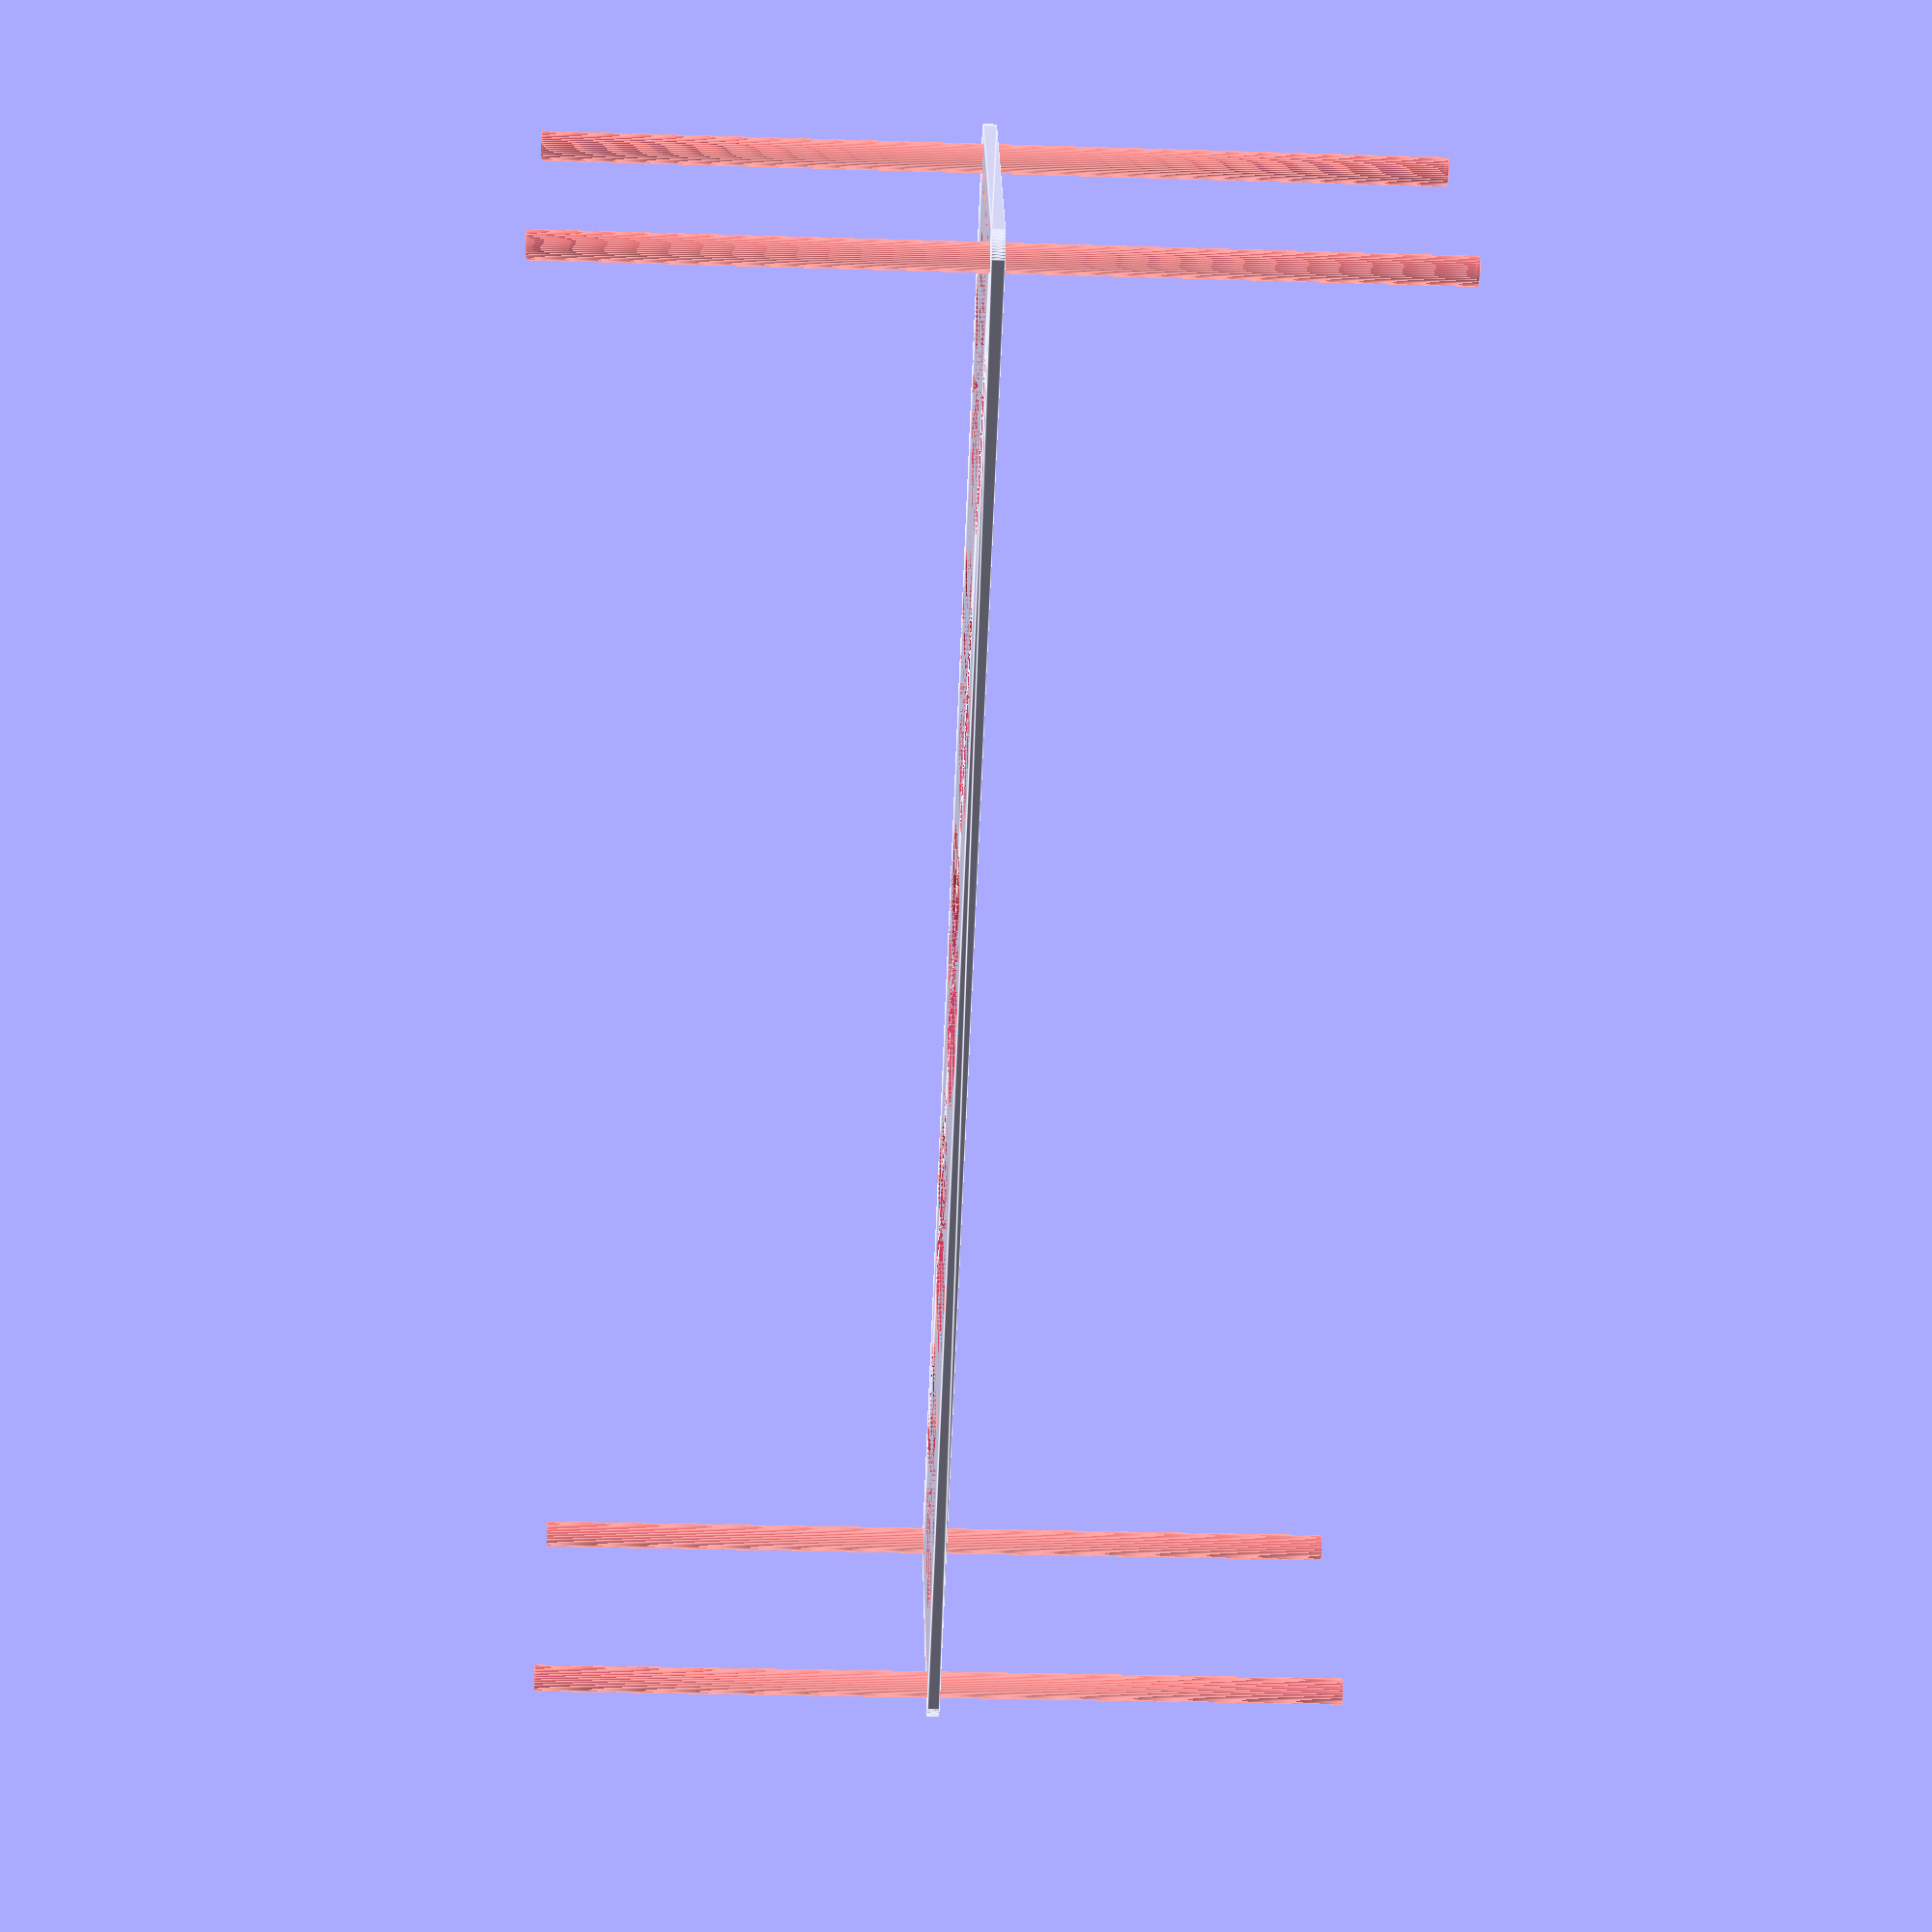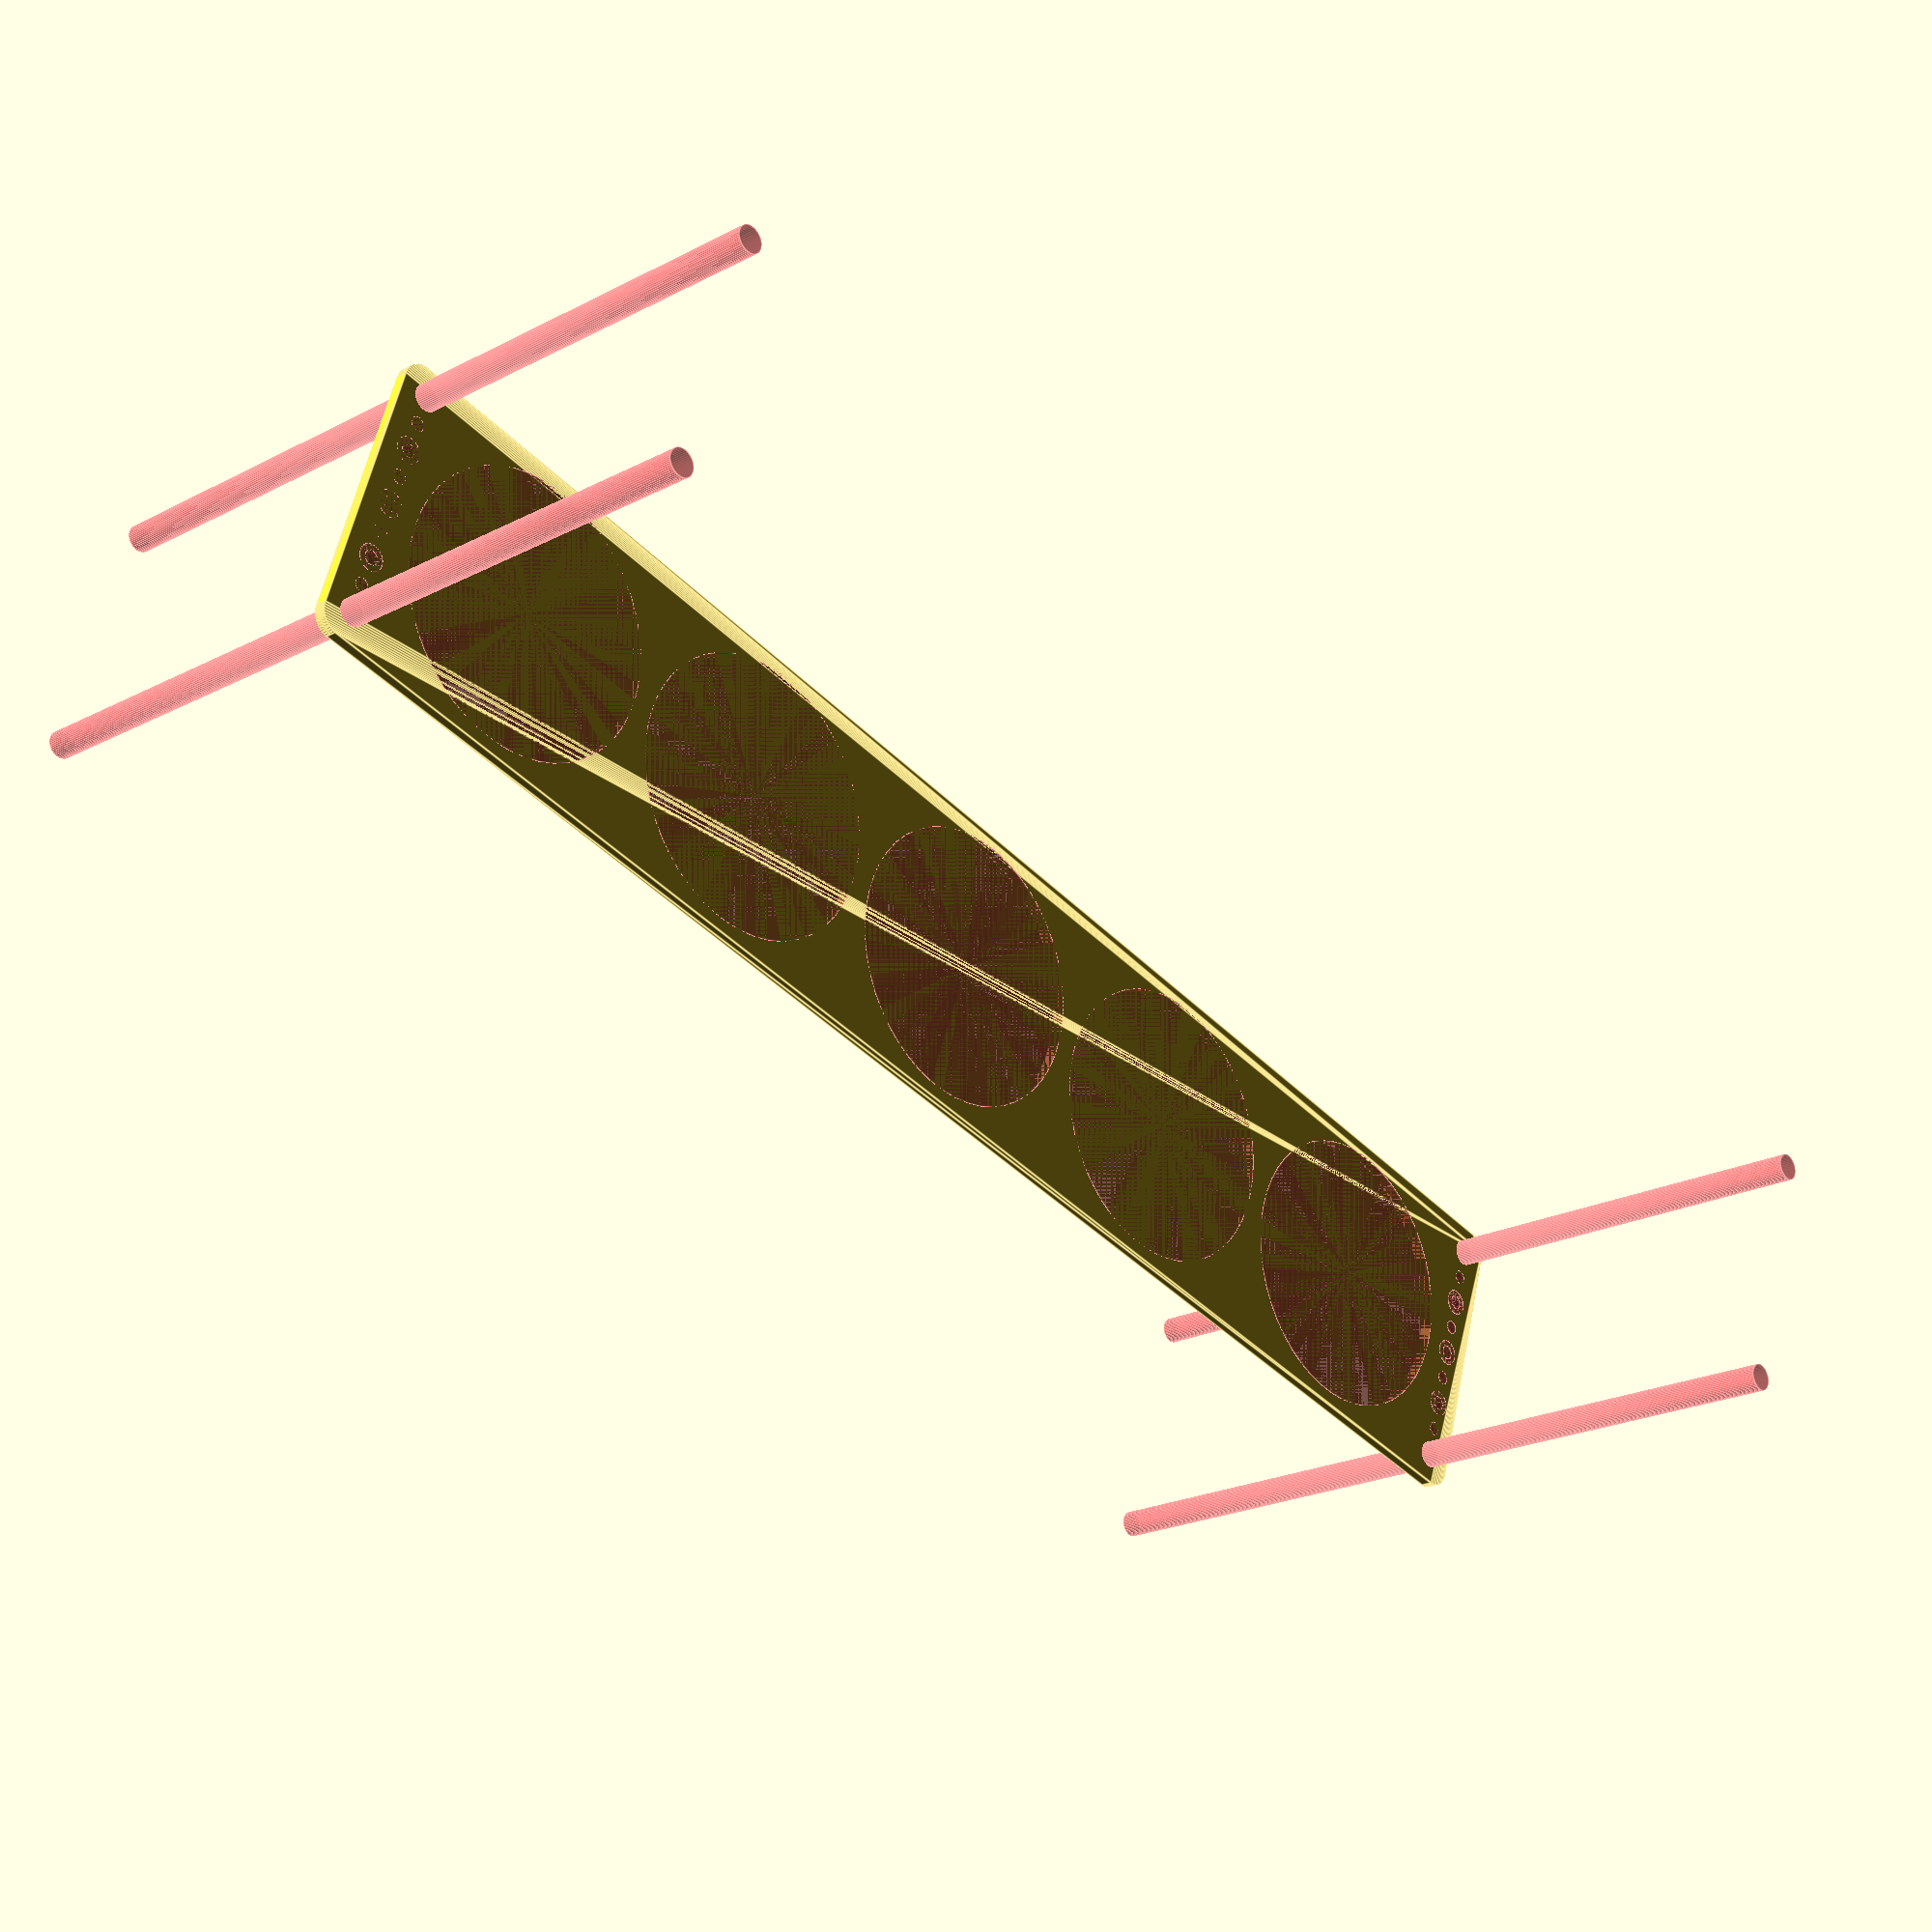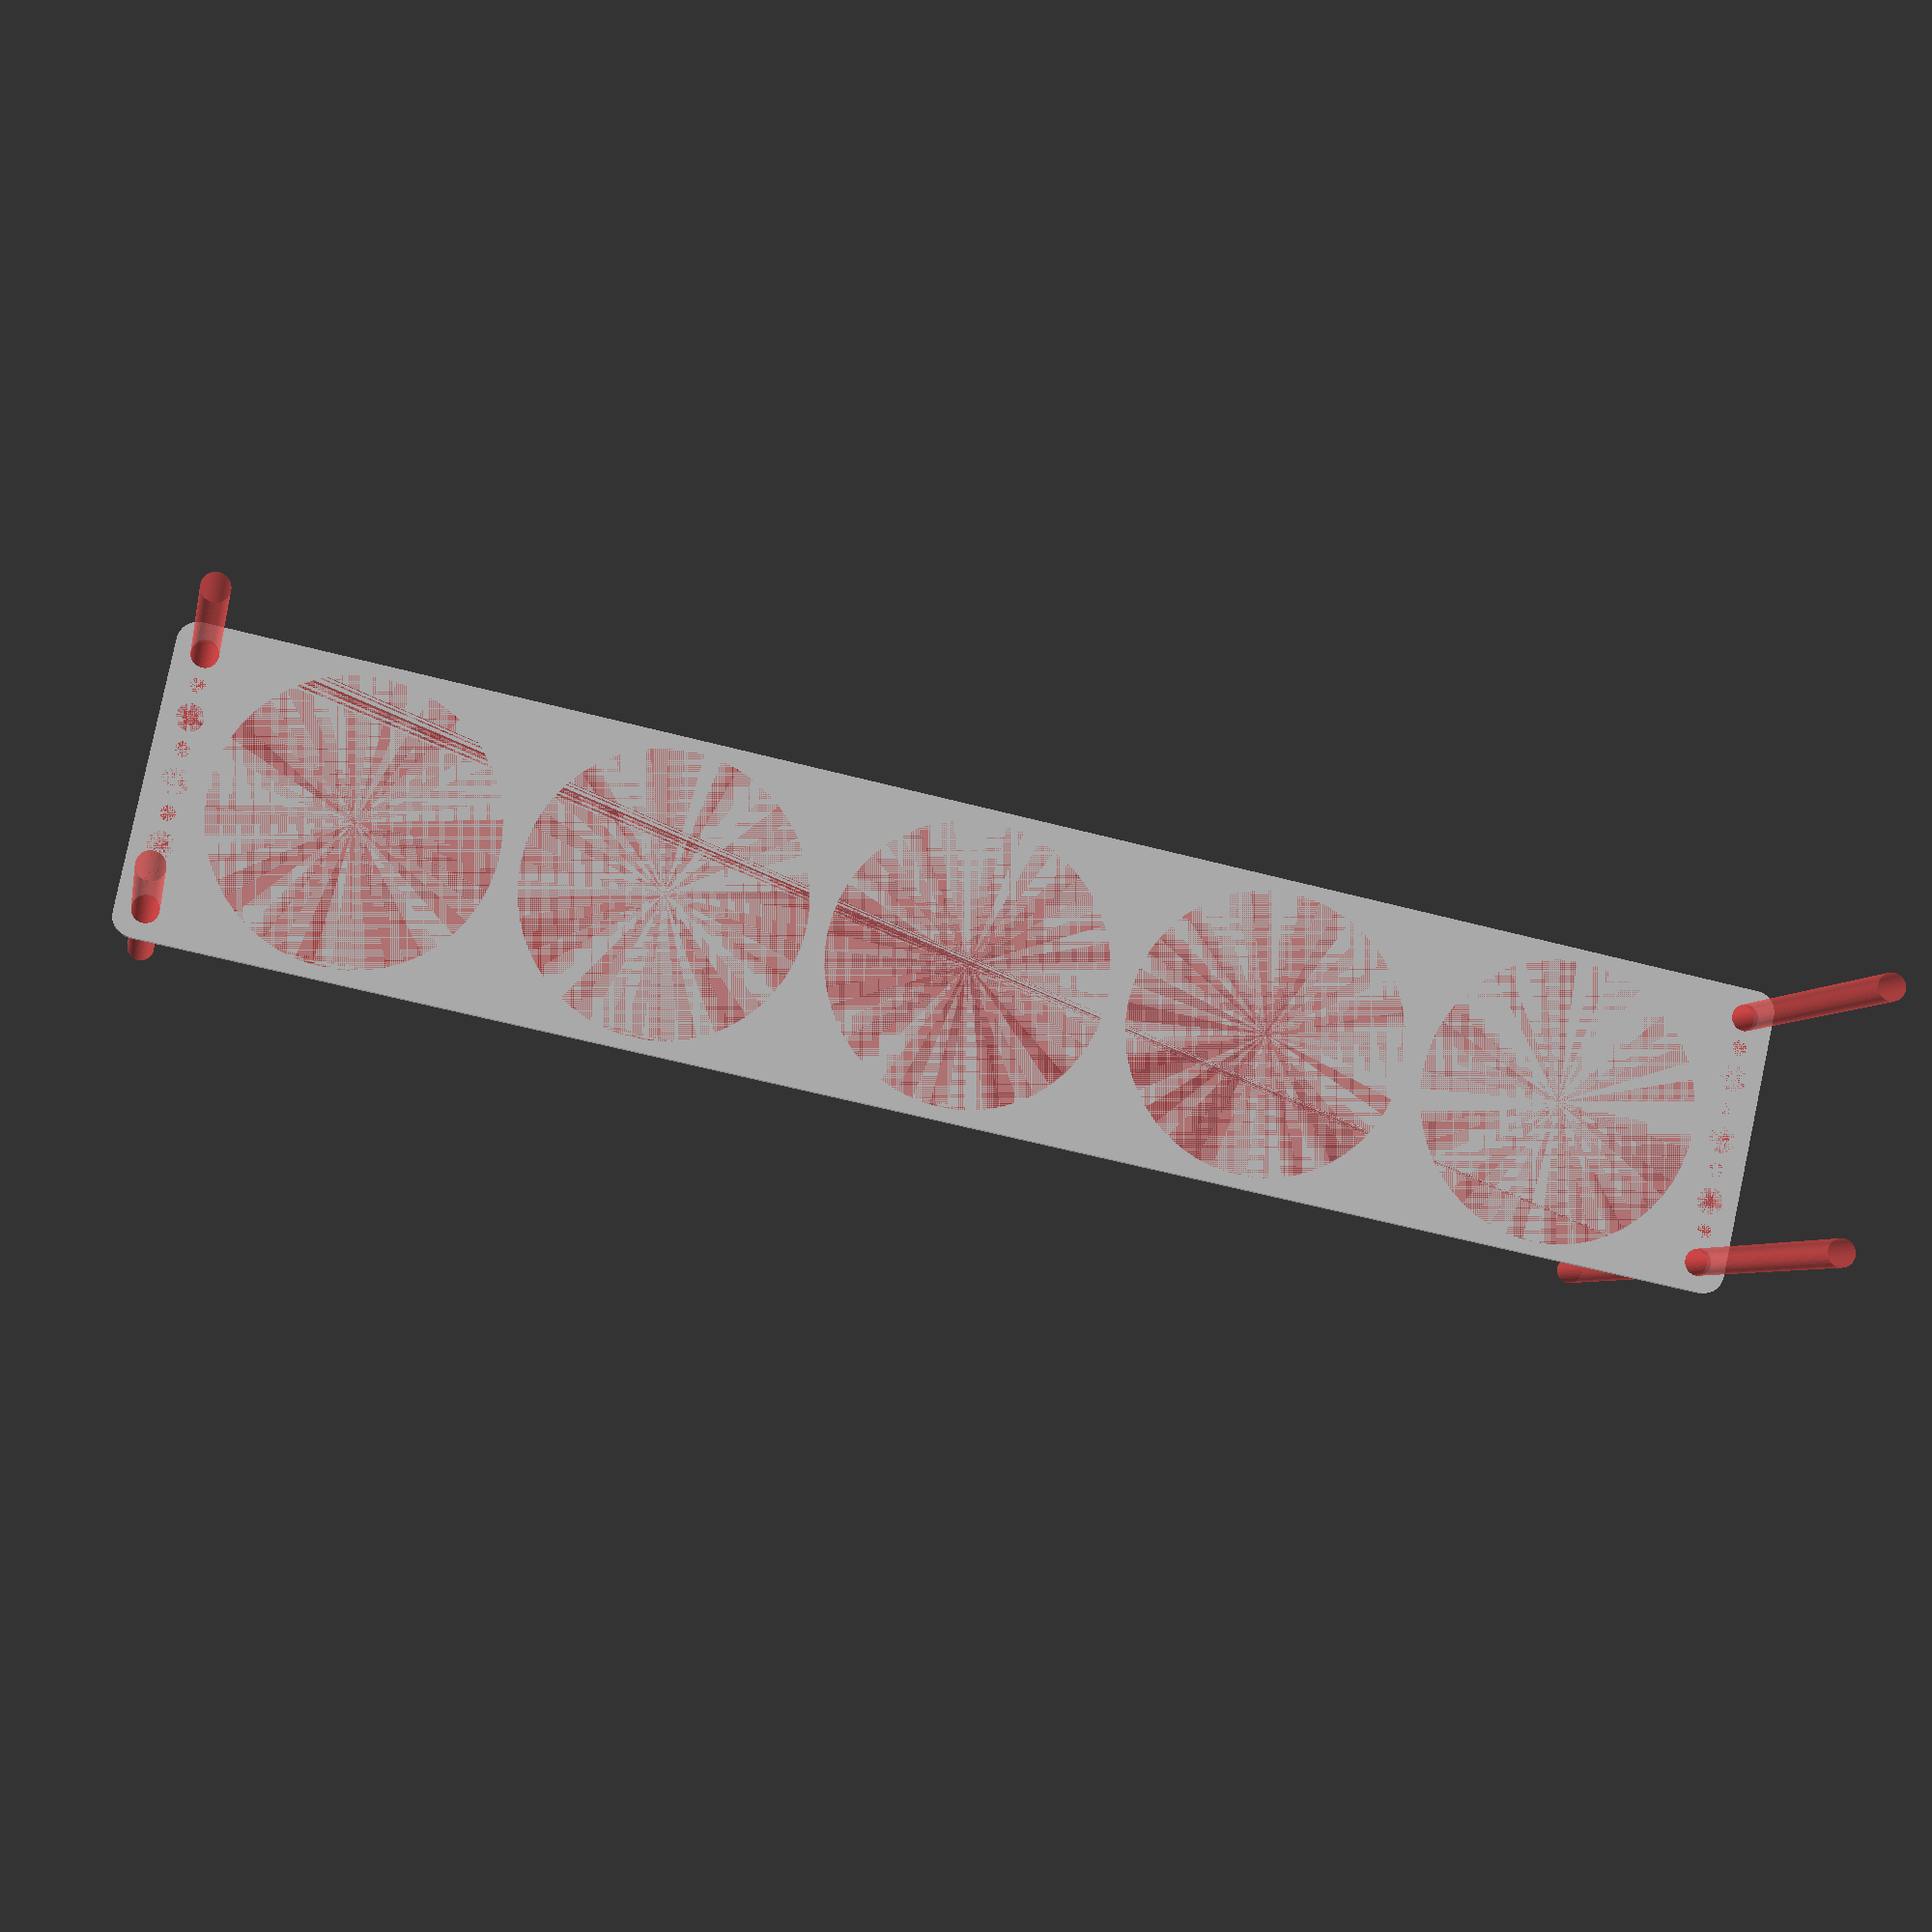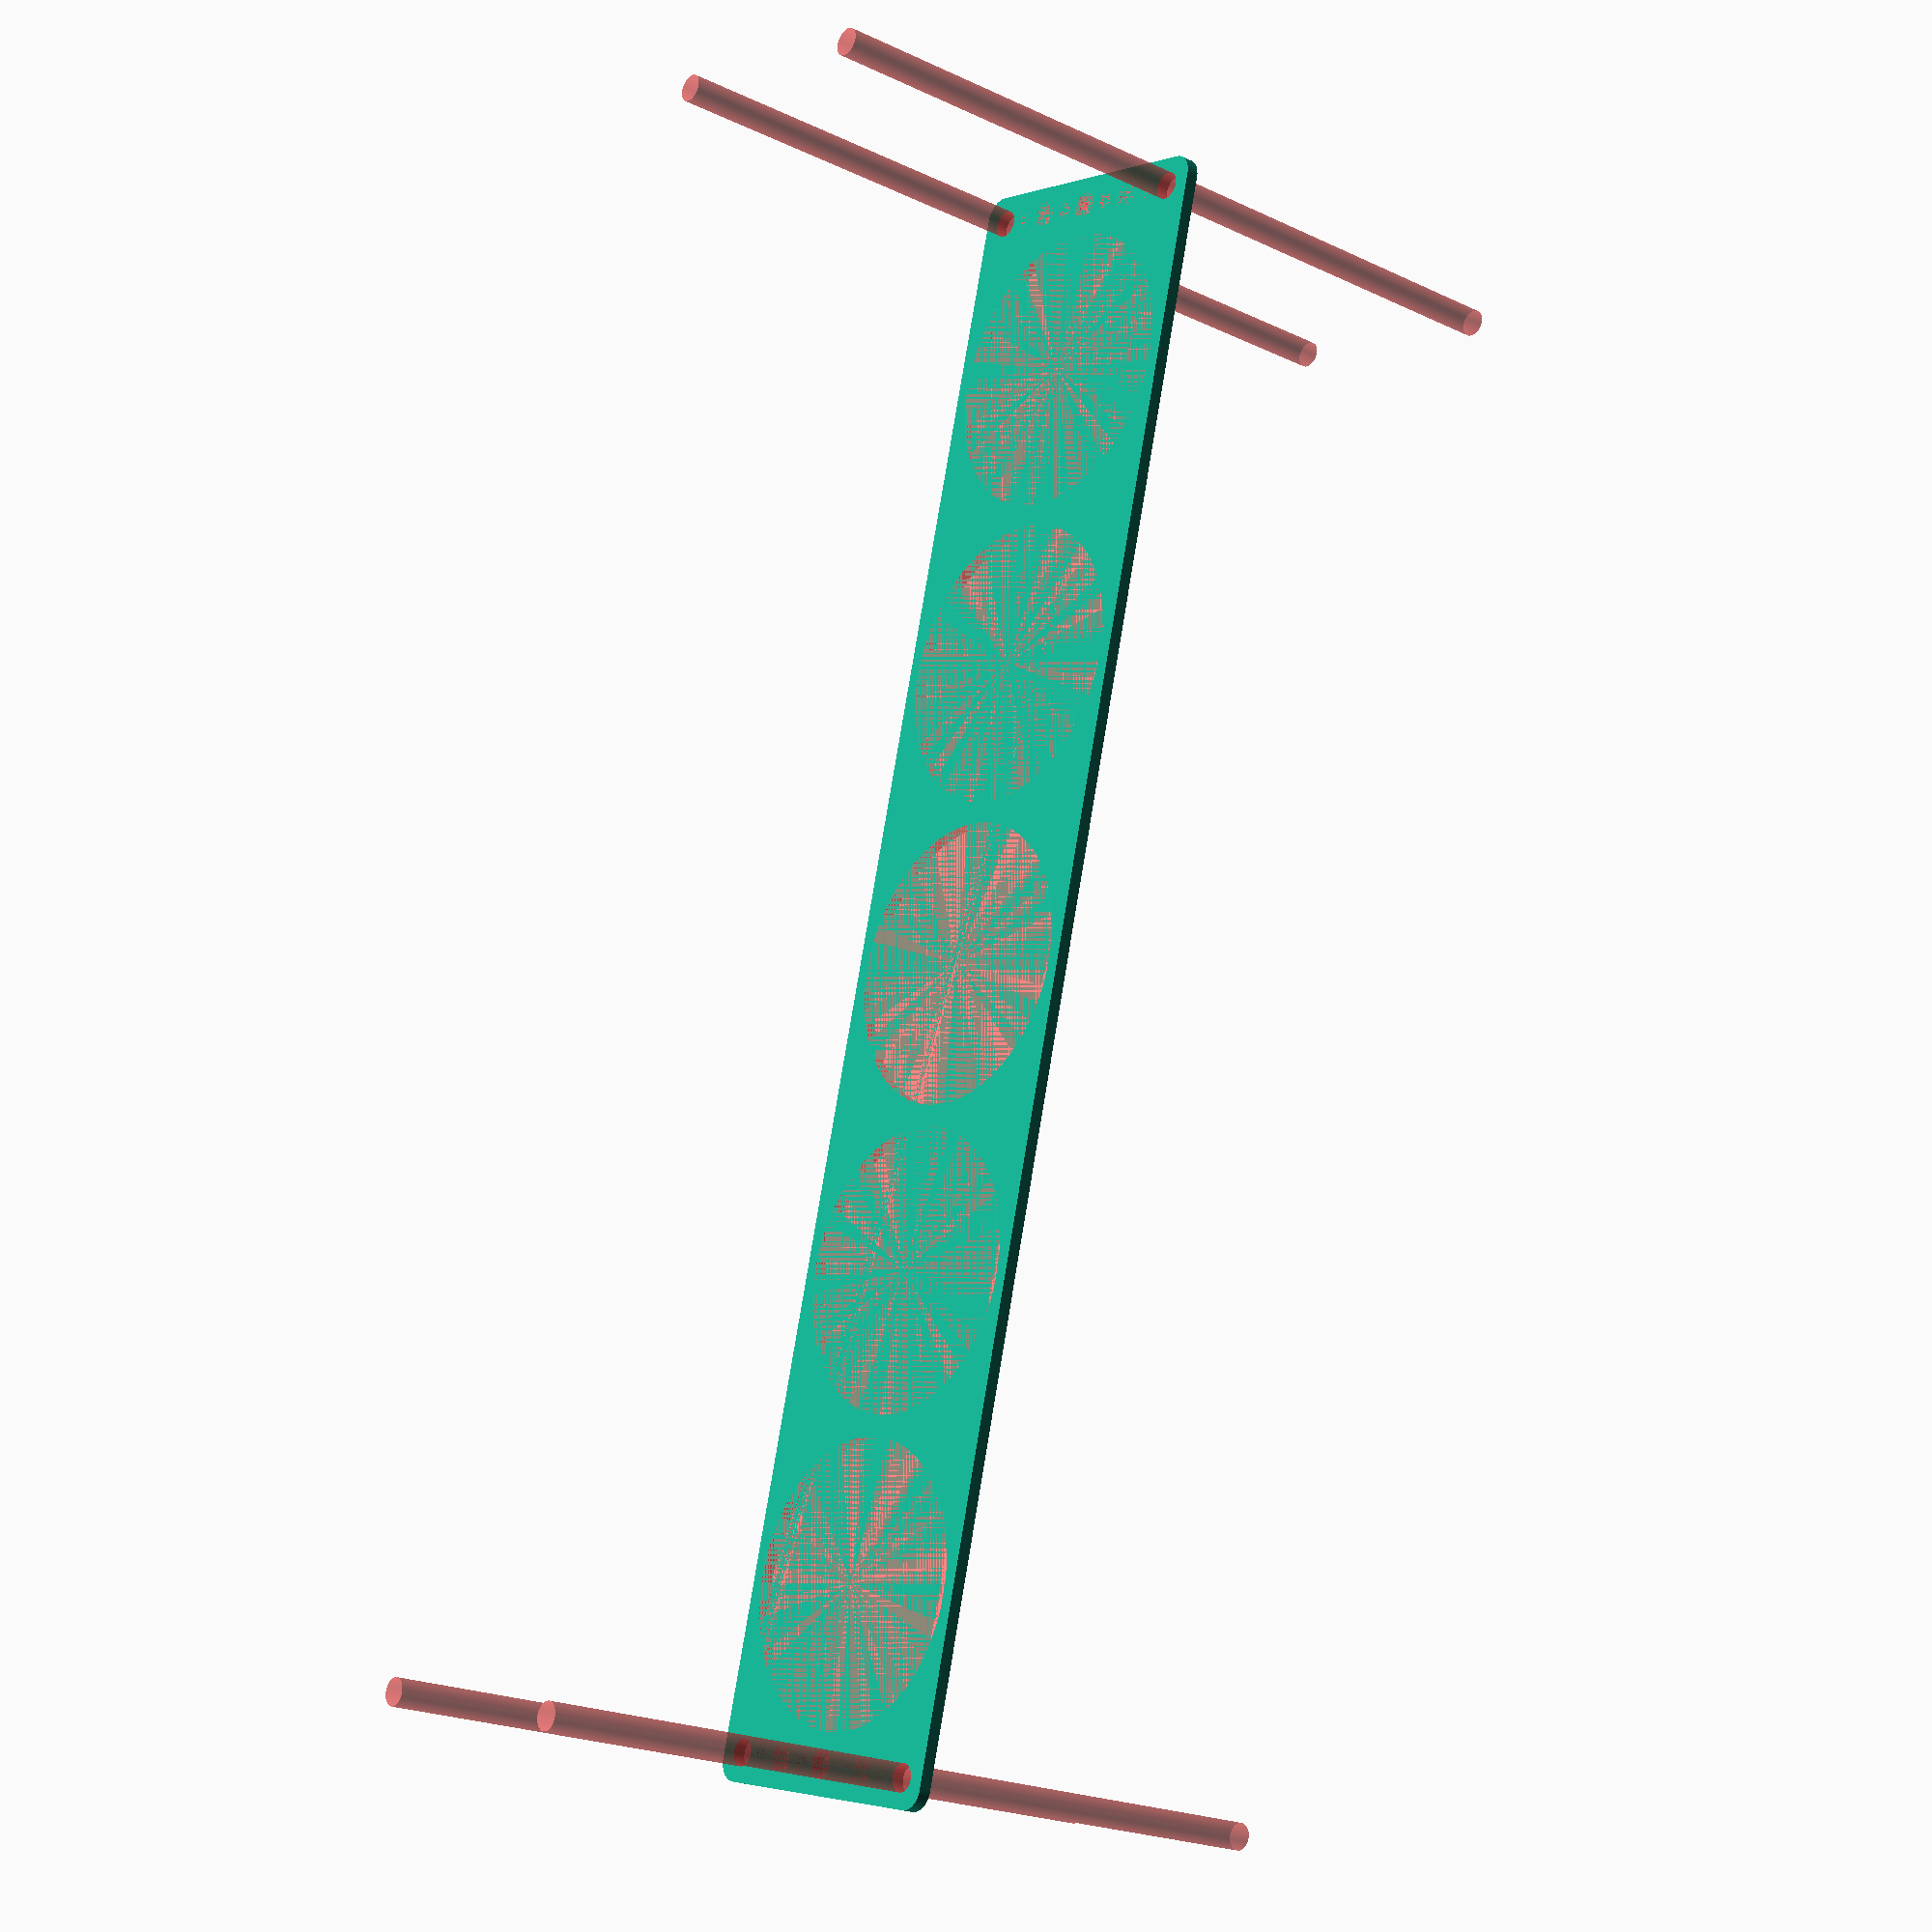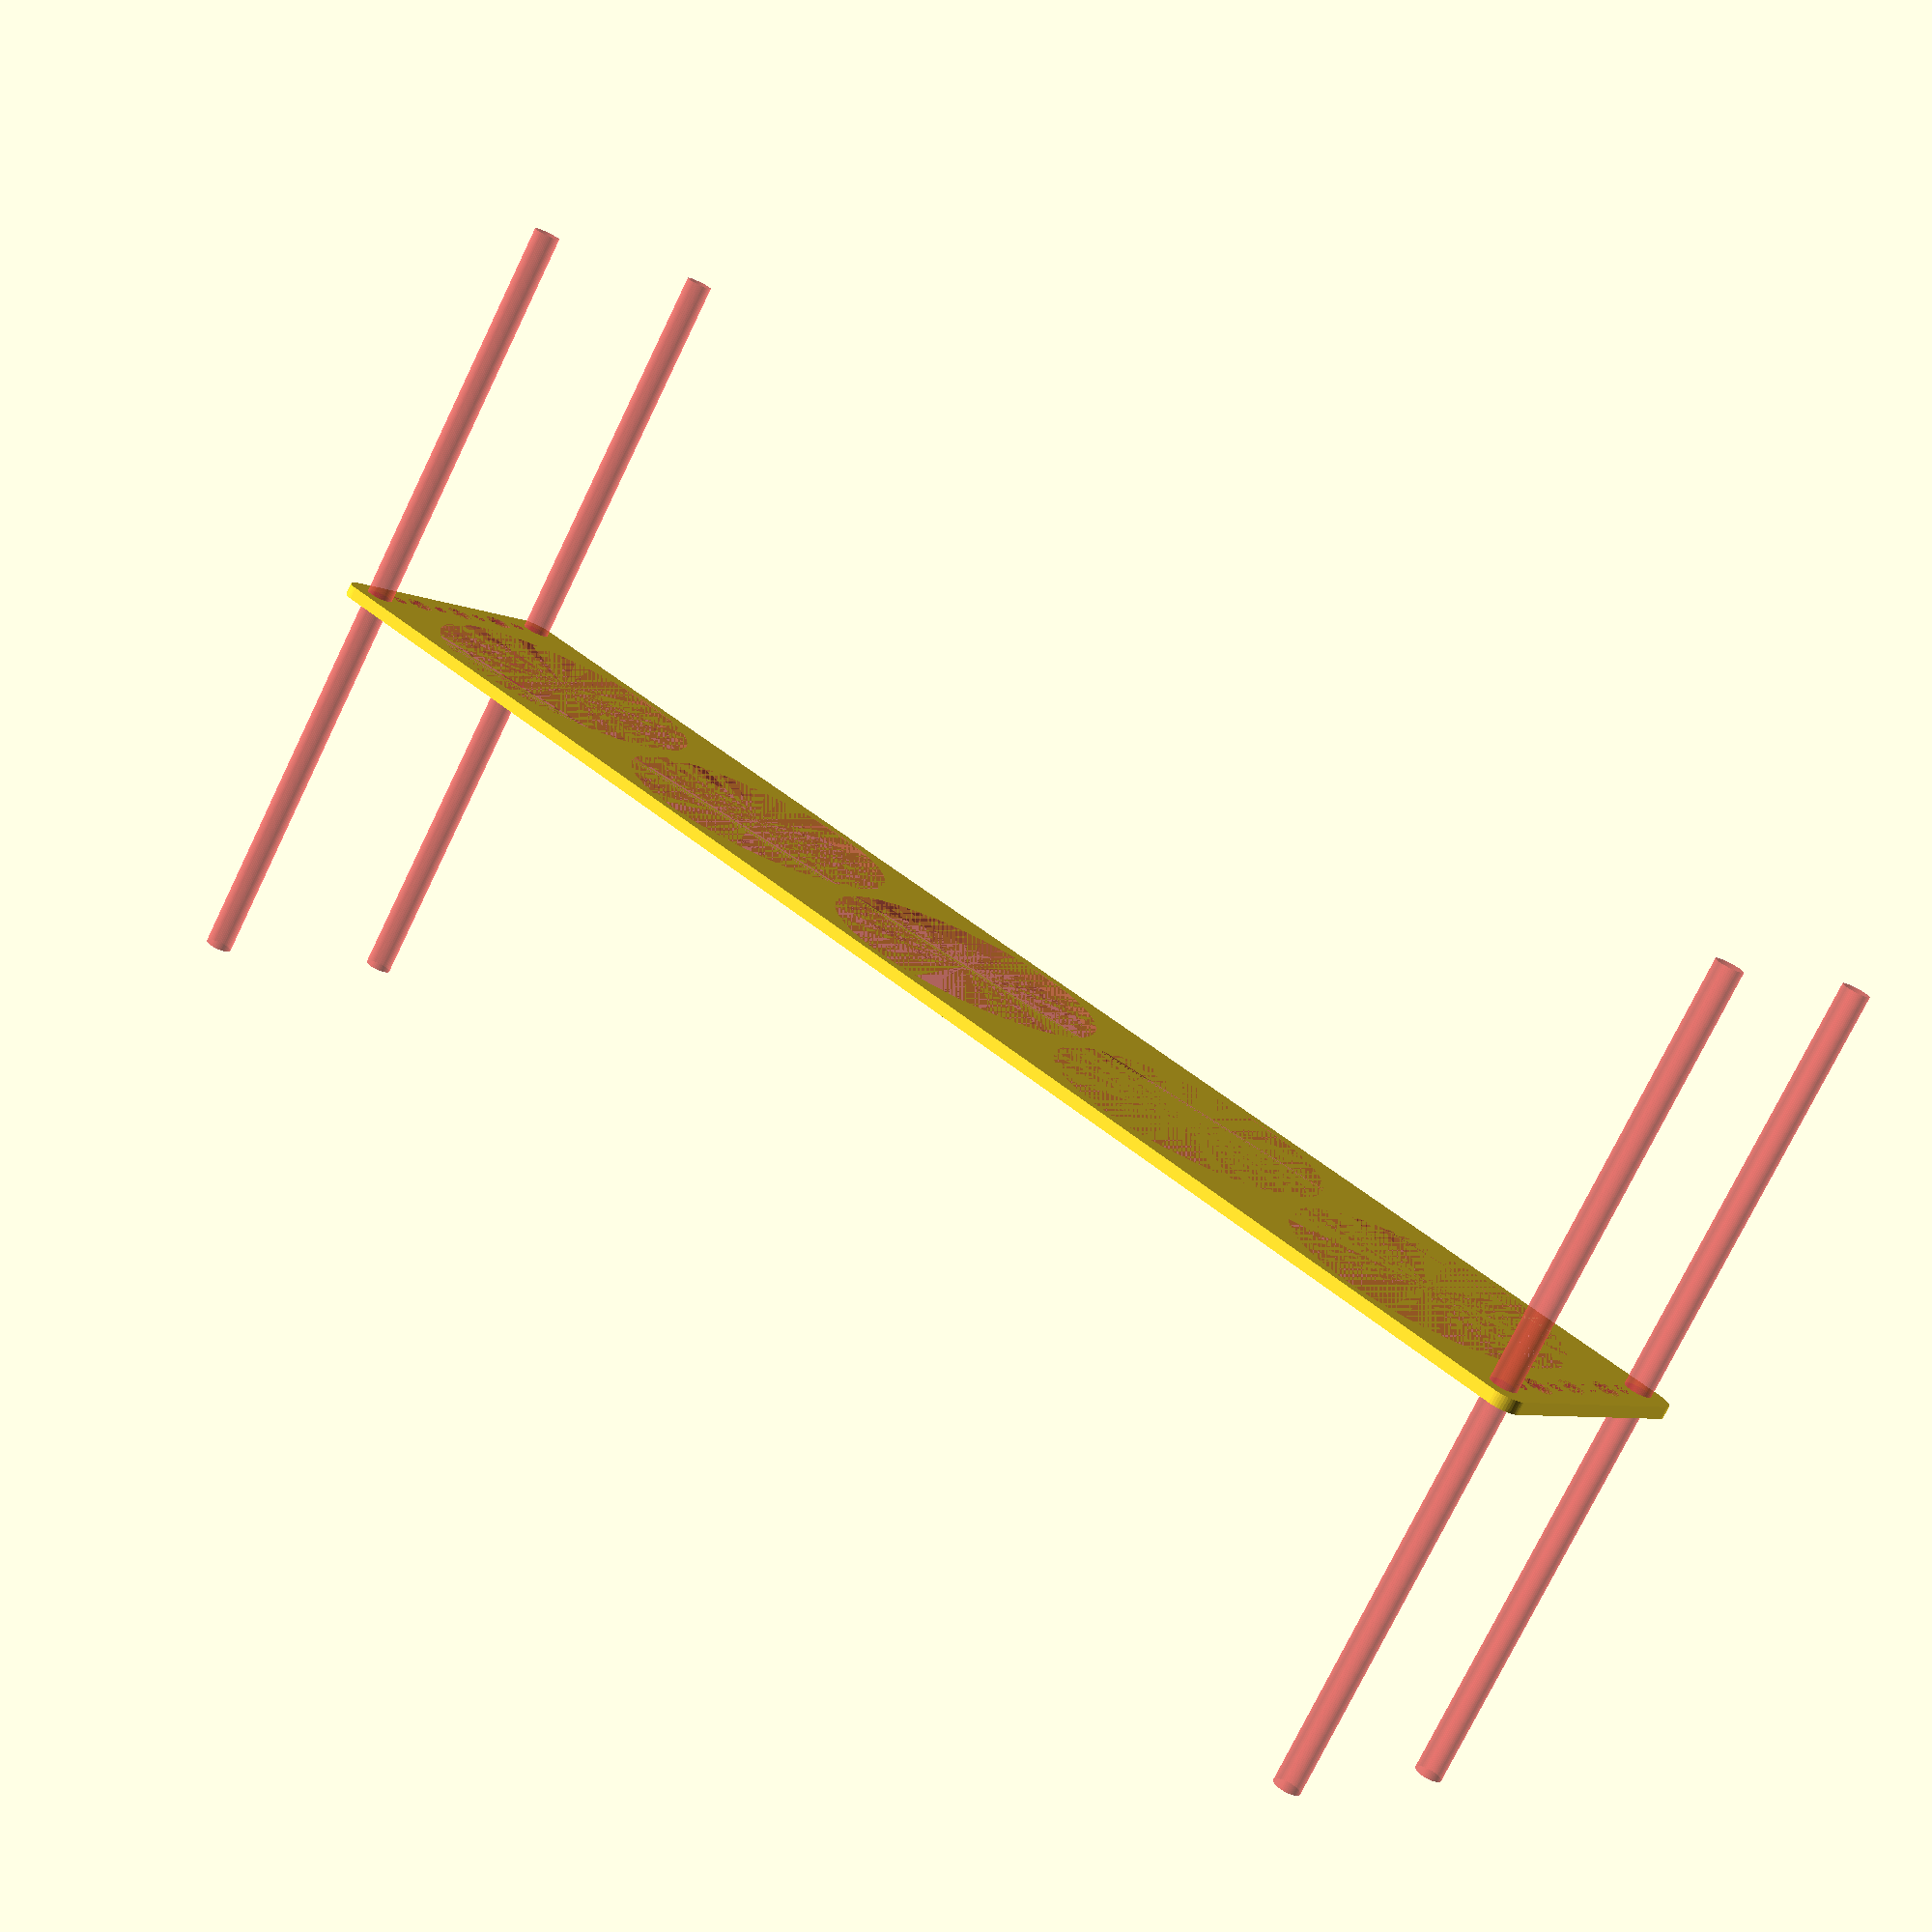
<openscad>
$fn = 50;


difference() {
	union() {
		hull() {
			translate(v = [-189.5000000000, 32.0000000000, 0]) {
				cylinder(h = 3, r = 5);
			}
			translate(v = [189.5000000000, 32.0000000000, 0]) {
				cylinder(h = 3, r = 5);
			}
			translate(v = [-189.5000000000, -32.0000000000, 0]) {
				cylinder(h = 3, r = 5);
			}
			translate(v = [189.5000000000, -32.0000000000, 0]) {
				cylinder(h = 3, r = 5);
			}
		}
	}
	union() {
		#translate(v = [-187.5000000000, -30.0000000000, 0]) {
			cylinder(h = 3, r = 3.2500000000);
		}
		#translate(v = [-187.5000000000, -15.0000000000, 0]) {
			cylinder(h = 3, r = 3.2500000000);
		}
		#translate(v = [-187.5000000000, 0.0000000000, 0]) {
			cylinder(h = 3, r = 3.2500000000);
		}
		#translate(v = [-187.5000000000, 15.0000000000, 0]) {
			cylinder(h = 3, r = 3.2500000000);
		}
		#translate(v = [-187.5000000000, 30.0000000000, 0]) {
			cylinder(h = 3, r = 3.2500000000);
		}
		#translate(v = [187.5000000000, -30.0000000000, 0]) {
			cylinder(h = 3, r = 3.2500000000);
		}
		#translate(v = [187.5000000000, -15.0000000000, 0]) {
			cylinder(h = 3, r = 3.2500000000);
		}
		#translate(v = [187.5000000000, 0.0000000000, 0]) {
			cylinder(h = 3, r = 3.2500000000);
		}
		#translate(v = [187.5000000000, 15.0000000000, 0]) {
			cylinder(h = 3, r = 3.2500000000);
		}
		#translate(v = [187.5000000000, 30.0000000000, 0]) {
			cylinder(h = 3, r = 3.2500000000);
		}
		#translate(v = [-187.5000000000, -30.0000000000, -100.0000000000]) {
			cylinder(h = 200, r = 3.2500000000);
		}
		#translate(v = [-187.5000000000, 30.0000000000, -100.0000000000]) {
			cylinder(h = 200, r = 3.2500000000);
		}
		#translate(v = [187.5000000000, -30.0000000000, -100.0000000000]) {
			cylinder(h = 200, r = 3.2500000000);
		}
		#translate(v = [187.5000000000, 30.0000000000, -100.0000000000]) {
			cylinder(h = 200, r = 3.2500000000);
		}
		#translate(v = [-187.5000000000, -30.0000000000, 0]) {
			cylinder(h = 3, r = 1.8000000000);
		}
		#translate(v = [-187.5000000000, -22.5000000000, 0]) {
			cylinder(h = 3, r = 1.8000000000);
		}
		#translate(v = [-187.5000000000, -15.0000000000, 0]) {
			cylinder(h = 3, r = 1.8000000000);
		}
		#translate(v = [-187.5000000000, -7.5000000000, 0]) {
			cylinder(h = 3, r = 1.8000000000);
		}
		#translate(v = [-187.5000000000, 0.0000000000, 0]) {
			cylinder(h = 3, r = 1.8000000000);
		}
		#translate(v = [-187.5000000000, 7.5000000000, 0]) {
			cylinder(h = 3, r = 1.8000000000);
		}
		#translate(v = [-187.5000000000, 15.0000000000, 0]) {
			cylinder(h = 3, r = 1.8000000000);
		}
		#translate(v = [-187.5000000000, 22.5000000000, 0]) {
			cylinder(h = 3, r = 1.8000000000);
		}
		#translate(v = [-187.5000000000, 30.0000000000, 0]) {
			cylinder(h = 3, r = 1.8000000000);
		}
		#translate(v = [187.5000000000, -30.0000000000, 0]) {
			cylinder(h = 3, r = 1.8000000000);
		}
		#translate(v = [187.5000000000, -22.5000000000, 0]) {
			cylinder(h = 3, r = 1.8000000000);
		}
		#translate(v = [187.5000000000, -15.0000000000, 0]) {
			cylinder(h = 3, r = 1.8000000000);
		}
		#translate(v = [187.5000000000, -7.5000000000, 0]) {
			cylinder(h = 3, r = 1.8000000000);
		}
		#translate(v = [187.5000000000, 0.0000000000, 0]) {
			cylinder(h = 3, r = 1.8000000000);
		}
		#translate(v = [187.5000000000, 7.5000000000, 0]) {
			cylinder(h = 3, r = 1.8000000000);
		}
		#translate(v = [187.5000000000, 15.0000000000, 0]) {
			cylinder(h = 3, r = 1.8000000000);
		}
		#translate(v = [187.5000000000, 22.5000000000, 0]) {
			cylinder(h = 3, r = 1.8000000000);
		}
		#translate(v = [187.5000000000, 30.0000000000, 0]) {
			cylinder(h = 3, r = 1.8000000000);
		}
		#translate(v = [-187.5000000000, -30.0000000000, 0]) {
			cylinder(h = 3, r = 1.8000000000);
		}
		#translate(v = [-187.5000000000, -22.5000000000, 0]) {
			cylinder(h = 3, r = 1.8000000000);
		}
		#translate(v = [-187.5000000000, -15.0000000000, 0]) {
			cylinder(h = 3, r = 1.8000000000);
		}
		#translate(v = [-187.5000000000, -7.5000000000, 0]) {
			cylinder(h = 3, r = 1.8000000000);
		}
		#translate(v = [-187.5000000000, 0.0000000000, 0]) {
			cylinder(h = 3, r = 1.8000000000);
		}
		#translate(v = [-187.5000000000, 7.5000000000, 0]) {
			cylinder(h = 3, r = 1.8000000000);
		}
		#translate(v = [-187.5000000000, 15.0000000000, 0]) {
			cylinder(h = 3, r = 1.8000000000);
		}
		#translate(v = [-187.5000000000, 22.5000000000, 0]) {
			cylinder(h = 3, r = 1.8000000000);
		}
		#translate(v = [-187.5000000000, 30.0000000000, 0]) {
			cylinder(h = 3, r = 1.8000000000);
		}
		#translate(v = [187.5000000000, -30.0000000000, 0]) {
			cylinder(h = 3, r = 1.8000000000);
		}
		#translate(v = [187.5000000000, -22.5000000000, 0]) {
			cylinder(h = 3, r = 1.8000000000);
		}
		#translate(v = [187.5000000000, -15.0000000000, 0]) {
			cylinder(h = 3, r = 1.8000000000);
		}
		#translate(v = [187.5000000000, -7.5000000000, 0]) {
			cylinder(h = 3, r = 1.8000000000);
		}
		#translate(v = [187.5000000000, 0.0000000000, 0]) {
			cylinder(h = 3, r = 1.8000000000);
		}
		#translate(v = [187.5000000000, 7.5000000000, 0]) {
			cylinder(h = 3, r = 1.8000000000);
		}
		#translate(v = [187.5000000000, 15.0000000000, 0]) {
			cylinder(h = 3, r = 1.8000000000);
		}
		#translate(v = [187.5000000000, 22.5000000000, 0]) {
			cylinder(h = 3, r = 1.8000000000);
		}
		#translate(v = [187.5000000000, 30.0000000000, 0]) {
			cylinder(h = 3, r = 1.8000000000);
		}
		#translate(v = [-187.5000000000, -30.0000000000, 0]) {
			cylinder(h = 3, r = 1.8000000000);
		}
		#translate(v = [-187.5000000000, -22.5000000000, 0]) {
			cylinder(h = 3, r = 1.8000000000);
		}
		#translate(v = [-187.5000000000, -15.0000000000, 0]) {
			cylinder(h = 3, r = 1.8000000000);
		}
		#translate(v = [-187.5000000000, -7.5000000000, 0]) {
			cylinder(h = 3, r = 1.8000000000);
		}
		#translate(v = [-187.5000000000, 0.0000000000, 0]) {
			cylinder(h = 3, r = 1.8000000000);
		}
		#translate(v = [-187.5000000000, 7.5000000000, 0]) {
			cylinder(h = 3, r = 1.8000000000);
		}
		#translate(v = [-187.5000000000, 15.0000000000, 0]) {
			cylinder(h = 3, r = 1.8000000000);
		}
		#translate(v = [-187.5000000000, 22.5000000000, 0]) {
			cylinder(h = 3, r = 1.8000000000);
		}
		#translate(v = [-187.5000000000, 30.0000000000, 0]) {
			cylinder(h = 3, r = 1.8000000000);
		}
		#translate(v = [187.5000000000, -30.0000000000, 0]) {
			cylinder(h = 3, r = 1.8000000000);
		}
		#translate(v = [187.5000000000, -22.5000000000, 0]) {
			cylinder(h = 3, r = 1.8000000000);
		}
		#translate(v = [187.5000000000, -15.0000000000, 0]) {
			cylinder(h = 3, r = 1.8000000000);
		}
		#translate(v = [187.5000000000, -7.5000000000, 0]) {
			cylinder(h = 3, r = 1.8000000000);
		}
		#translate(v = [187.5000000000, 0.0000000000, 0]) {
			cylinder(h = 3, r = 1.8000000000);
		}
		#translate(v = [187.5000000000, 7.5000000000, 0]) {
			cylinder(h = 3, r = 1.8000000000);
		}
		#translate(v = [187.5000000000, 15.0000000000, 0]) {
			cylinder(h = 3, r = 1.8000000000);
		}
		#translate(v = [187.5000000000, 22.5000000000, 0]) {
			cylinder(h = 3, r = 1.8000000000);
		}
		#translate(v = [187.5000000000, 30.0000000000, 0]) {
			cylinder(h = 3, r = 1.8000000000);
		}
		#translate(v = [-146.0000000000, 0, 0]) {
			cylinder(h = 3, r = 34.0000000000);
		}
		#translate(v = [-73.0000000000, 0, 0]) {
			cylinder(h = 3, r = 34.0000000000);
		}
		#cylinder(h = 3, r = 34.0000000000);
		#translate(v = [73.0000000000, 0, 0]) {
			cylinder(h = 3, r = 34.0000000000);
		}
		#translate(v = [146.0000000000, 0, 0]) {
			cylinder(h = 3, r = 34.0000000000);
		}
	}
}
</openscad>
<views>
elev=209.7 azim=329.1 roll=92.6 proj=p view=edges
elev=201.3 azim=343.0 roll=46.8 proj=p view=edges
elev=4.7 azim=12.1 roll=349.8 proj=p view=solid
elev=201.3 azim=104.7 roll=130.3 proj=p view=wireframe
elev=256.1 azim=320.0 roll=25.9 proj=p view=wireframe
</views>
